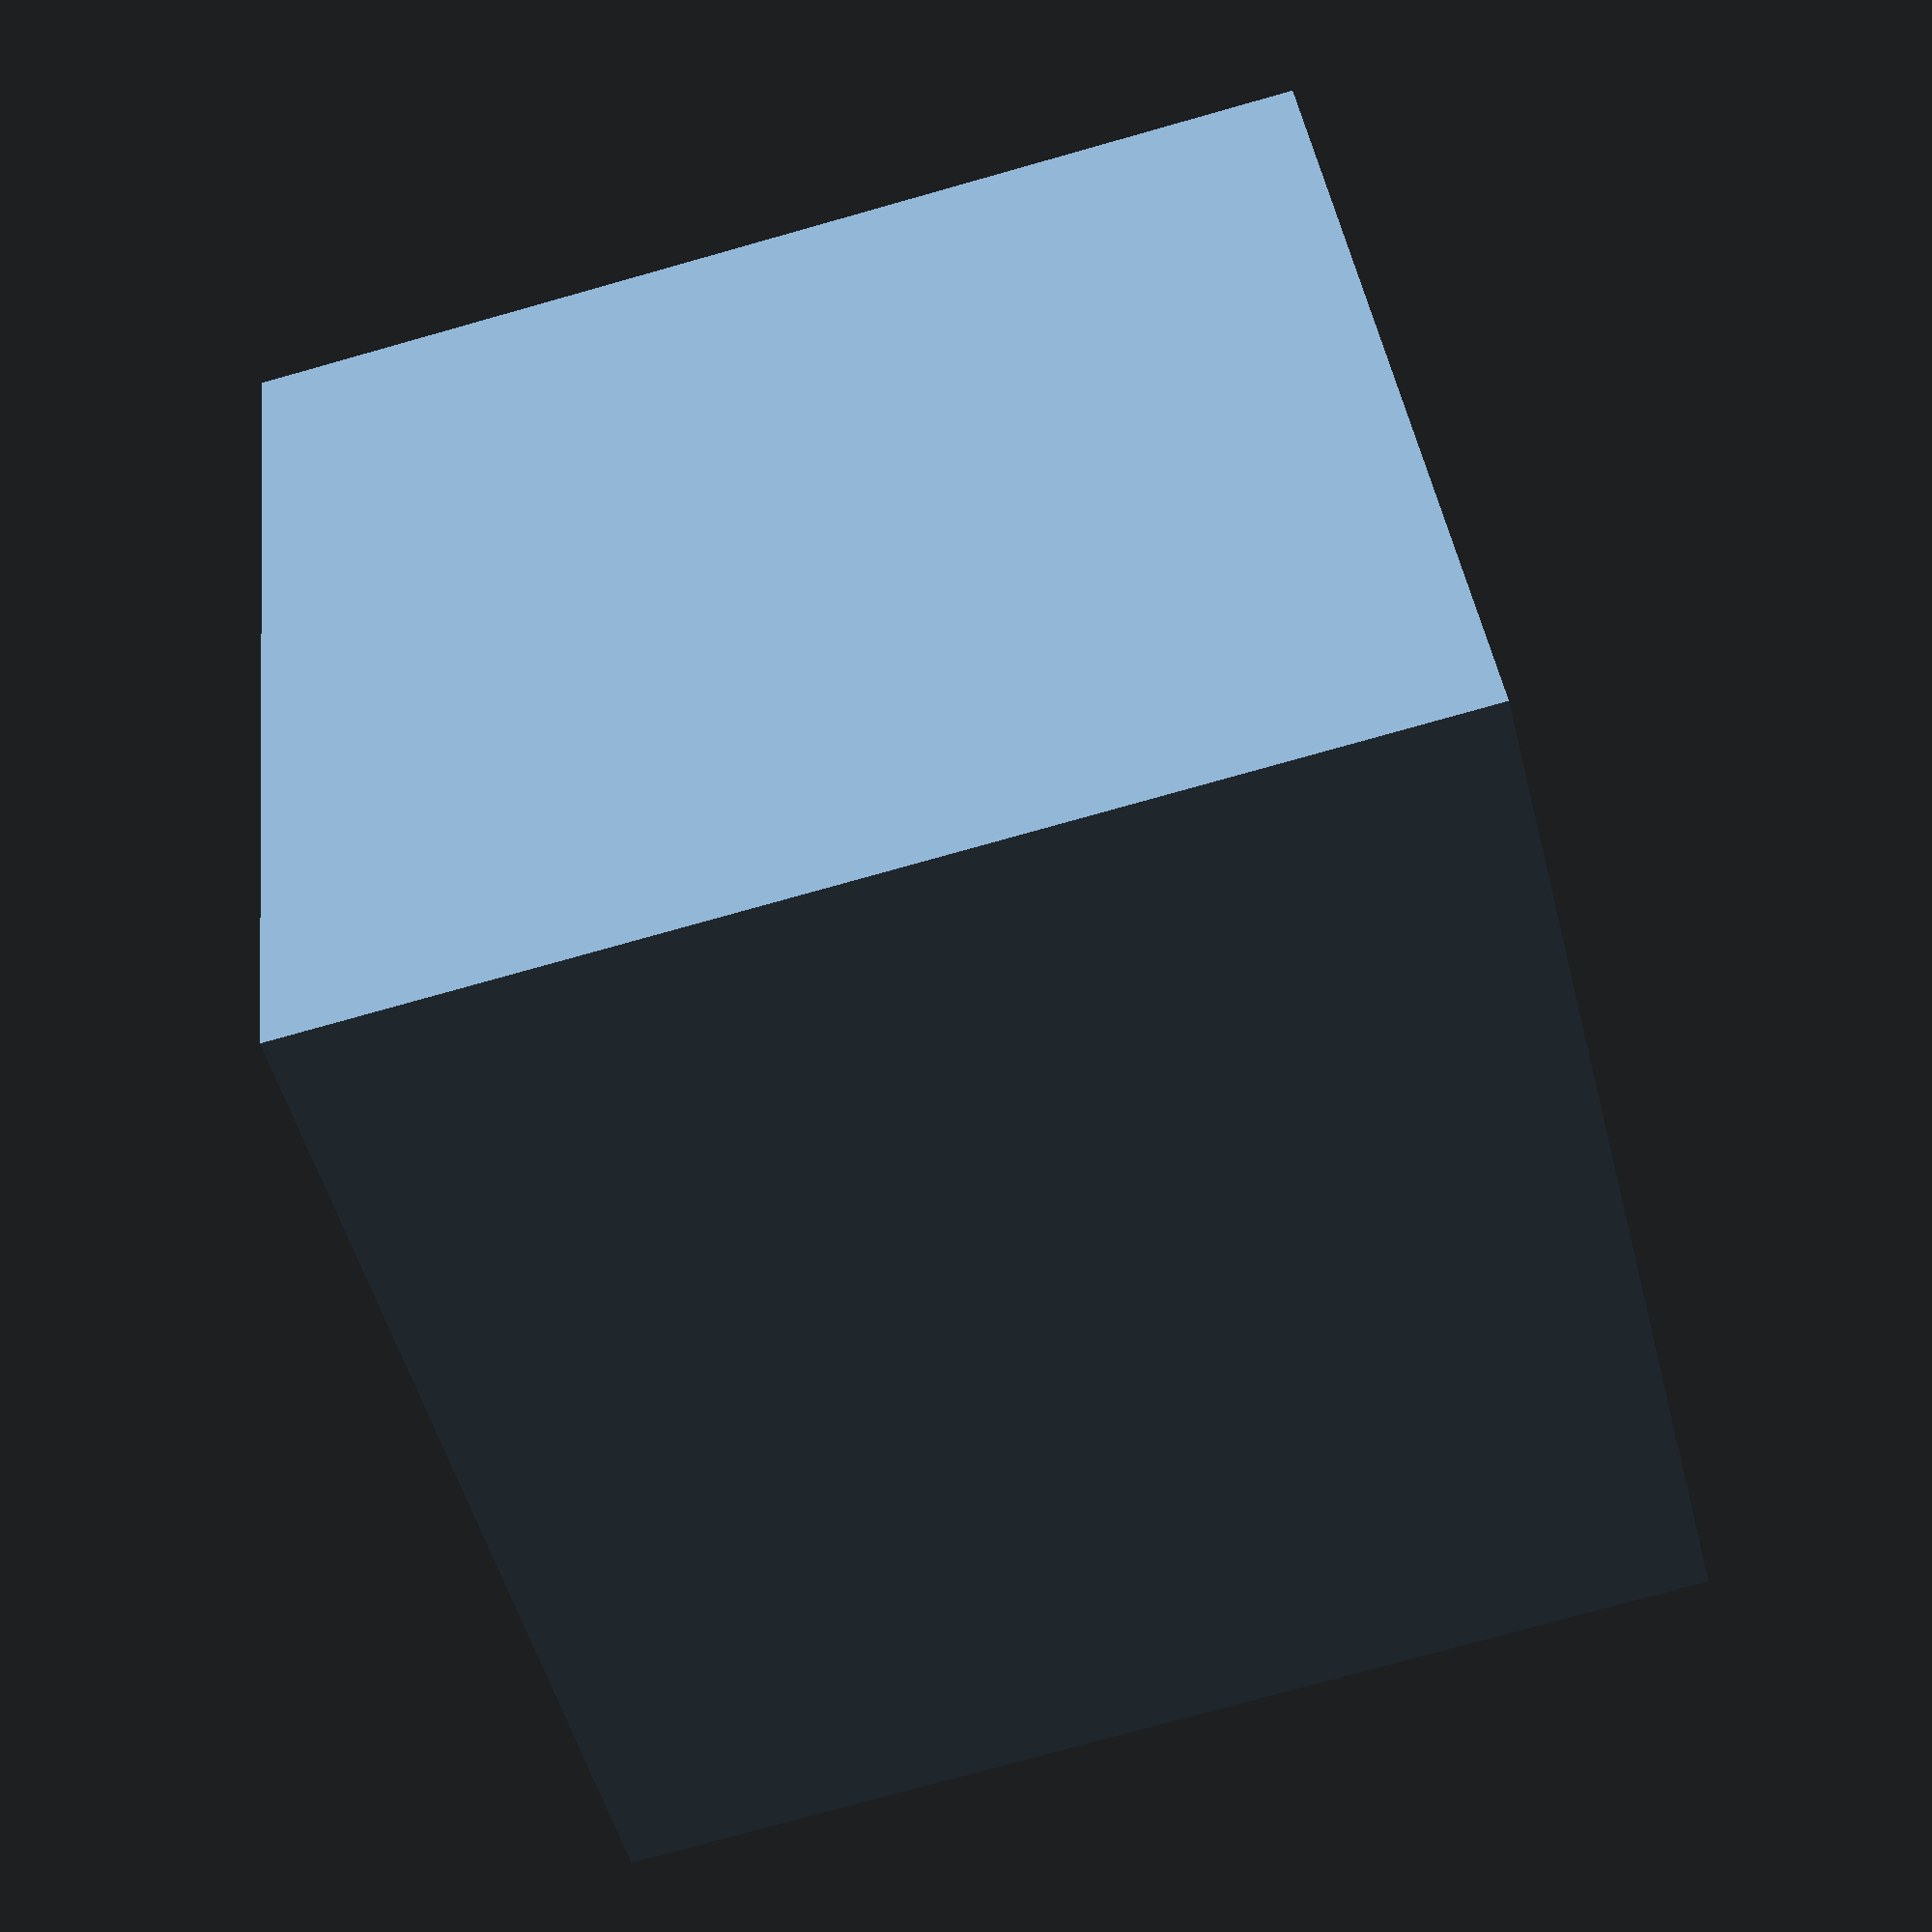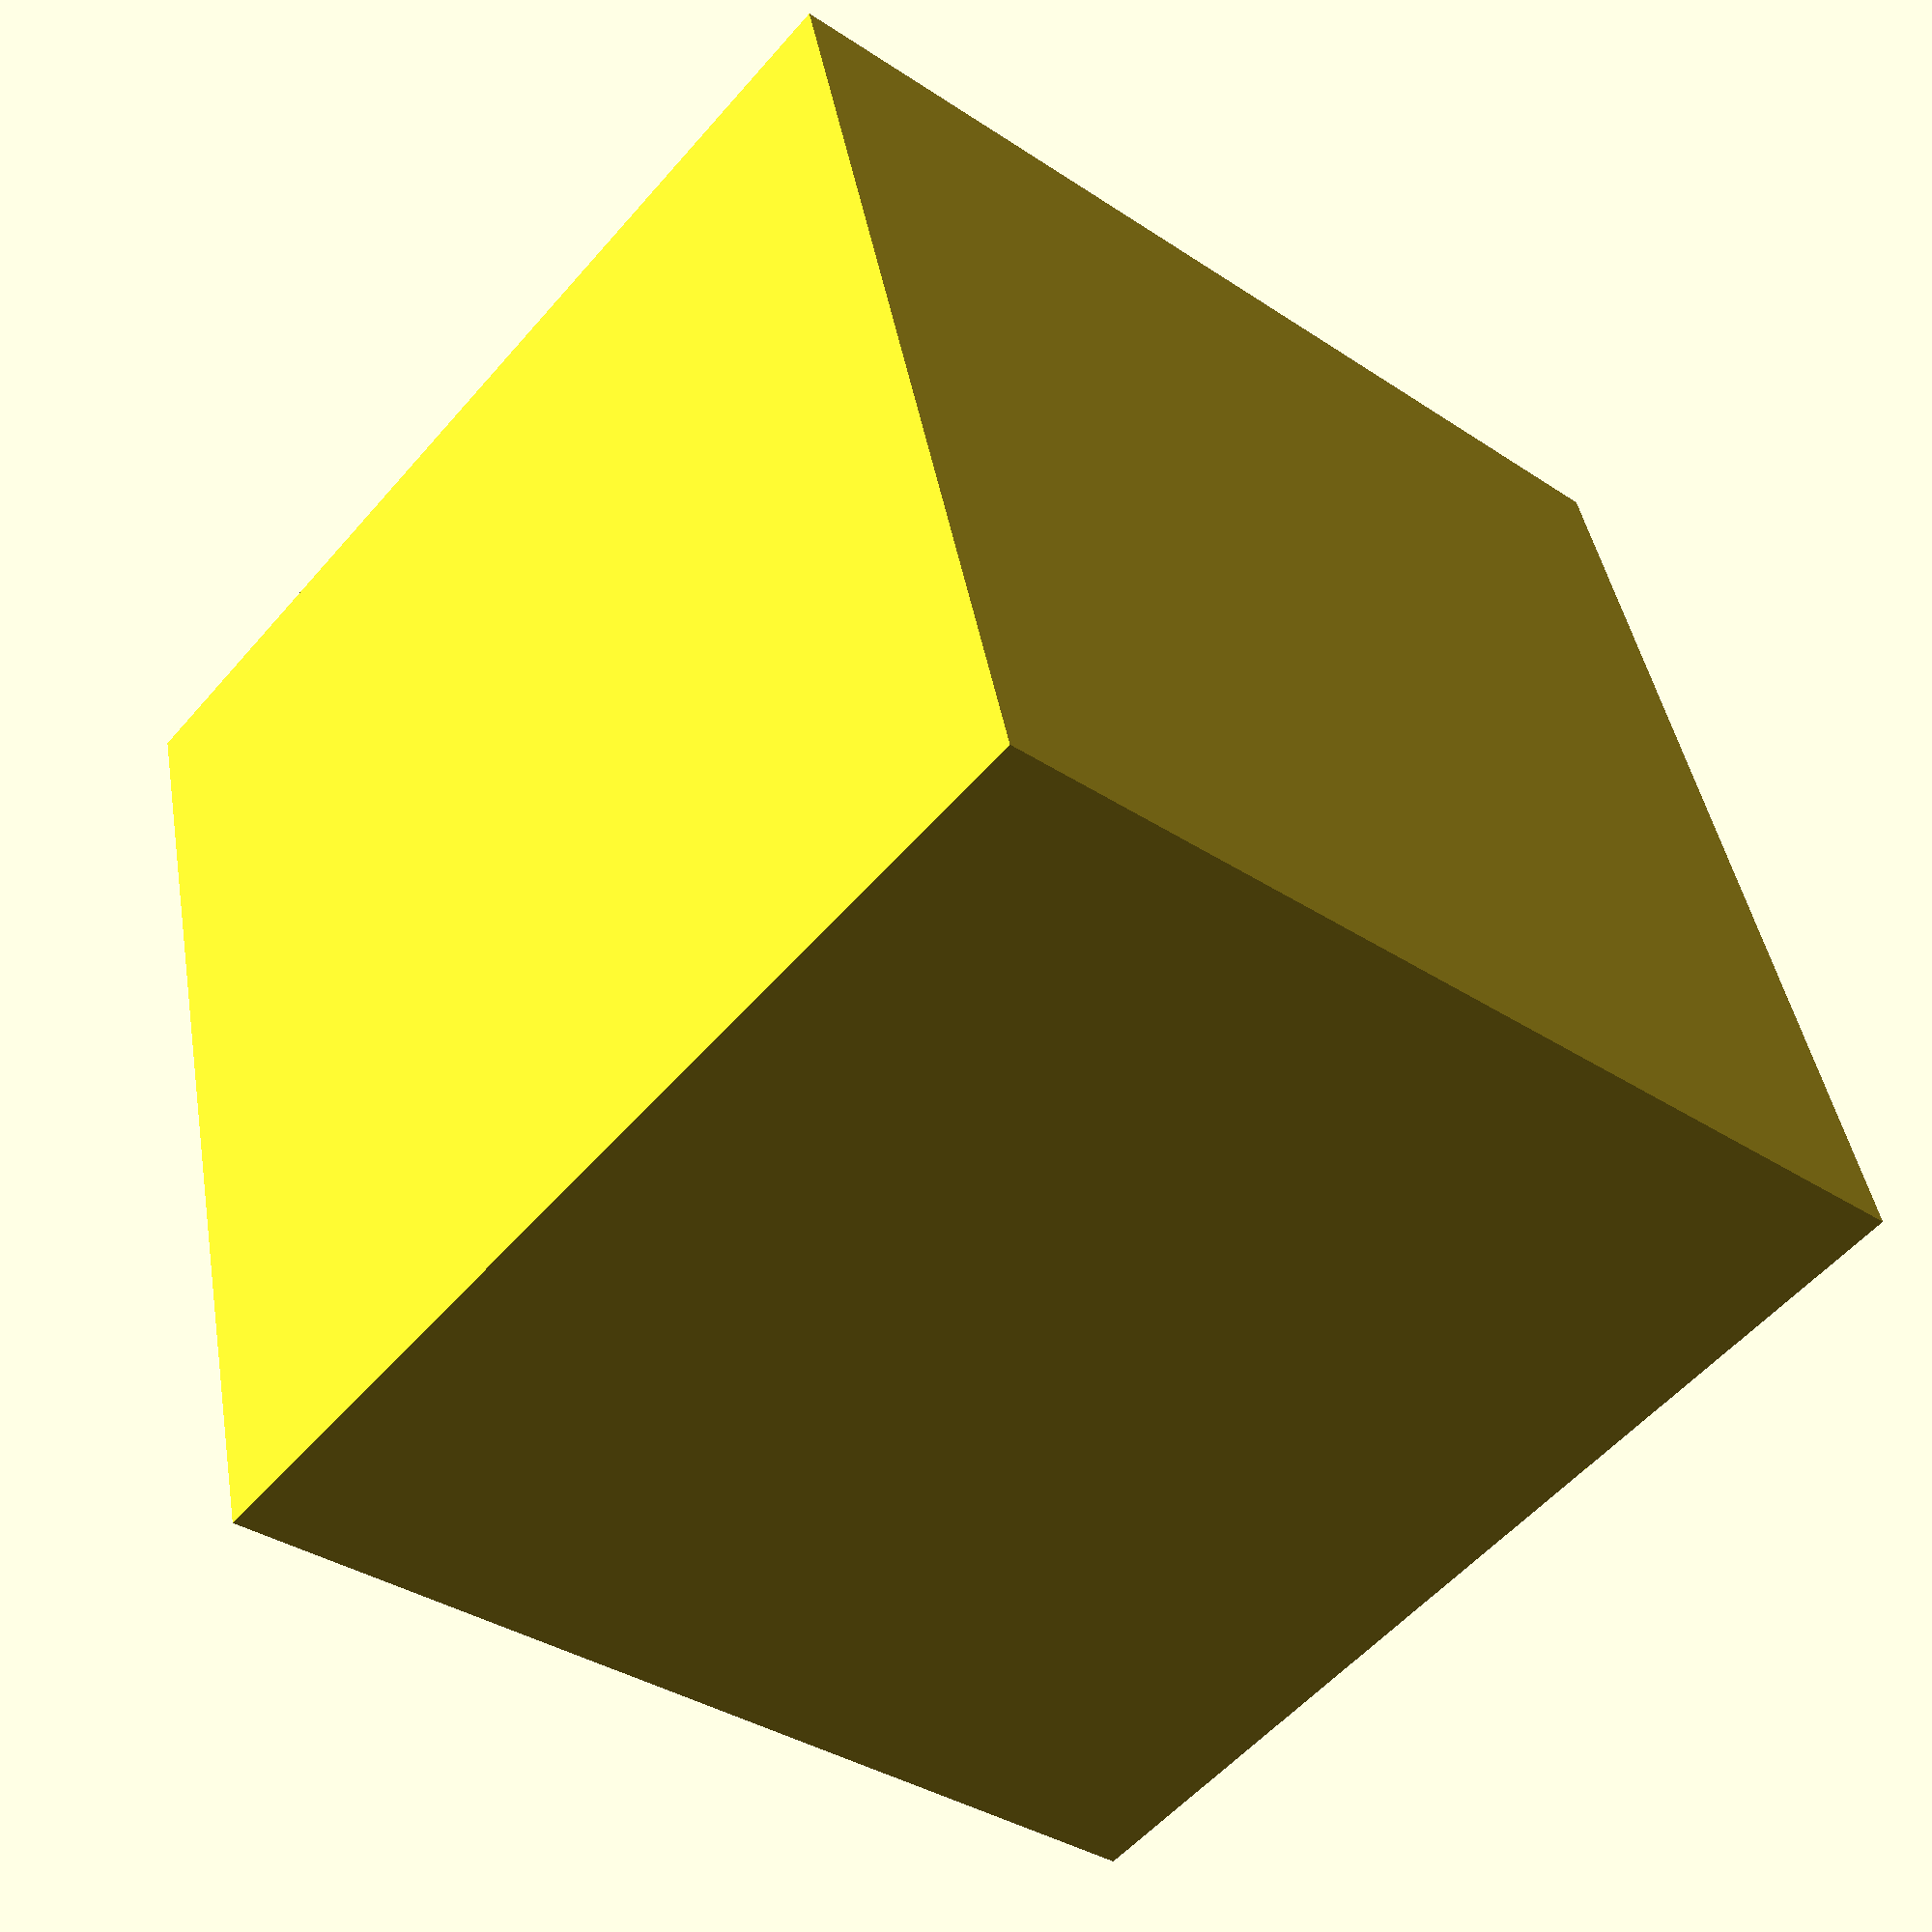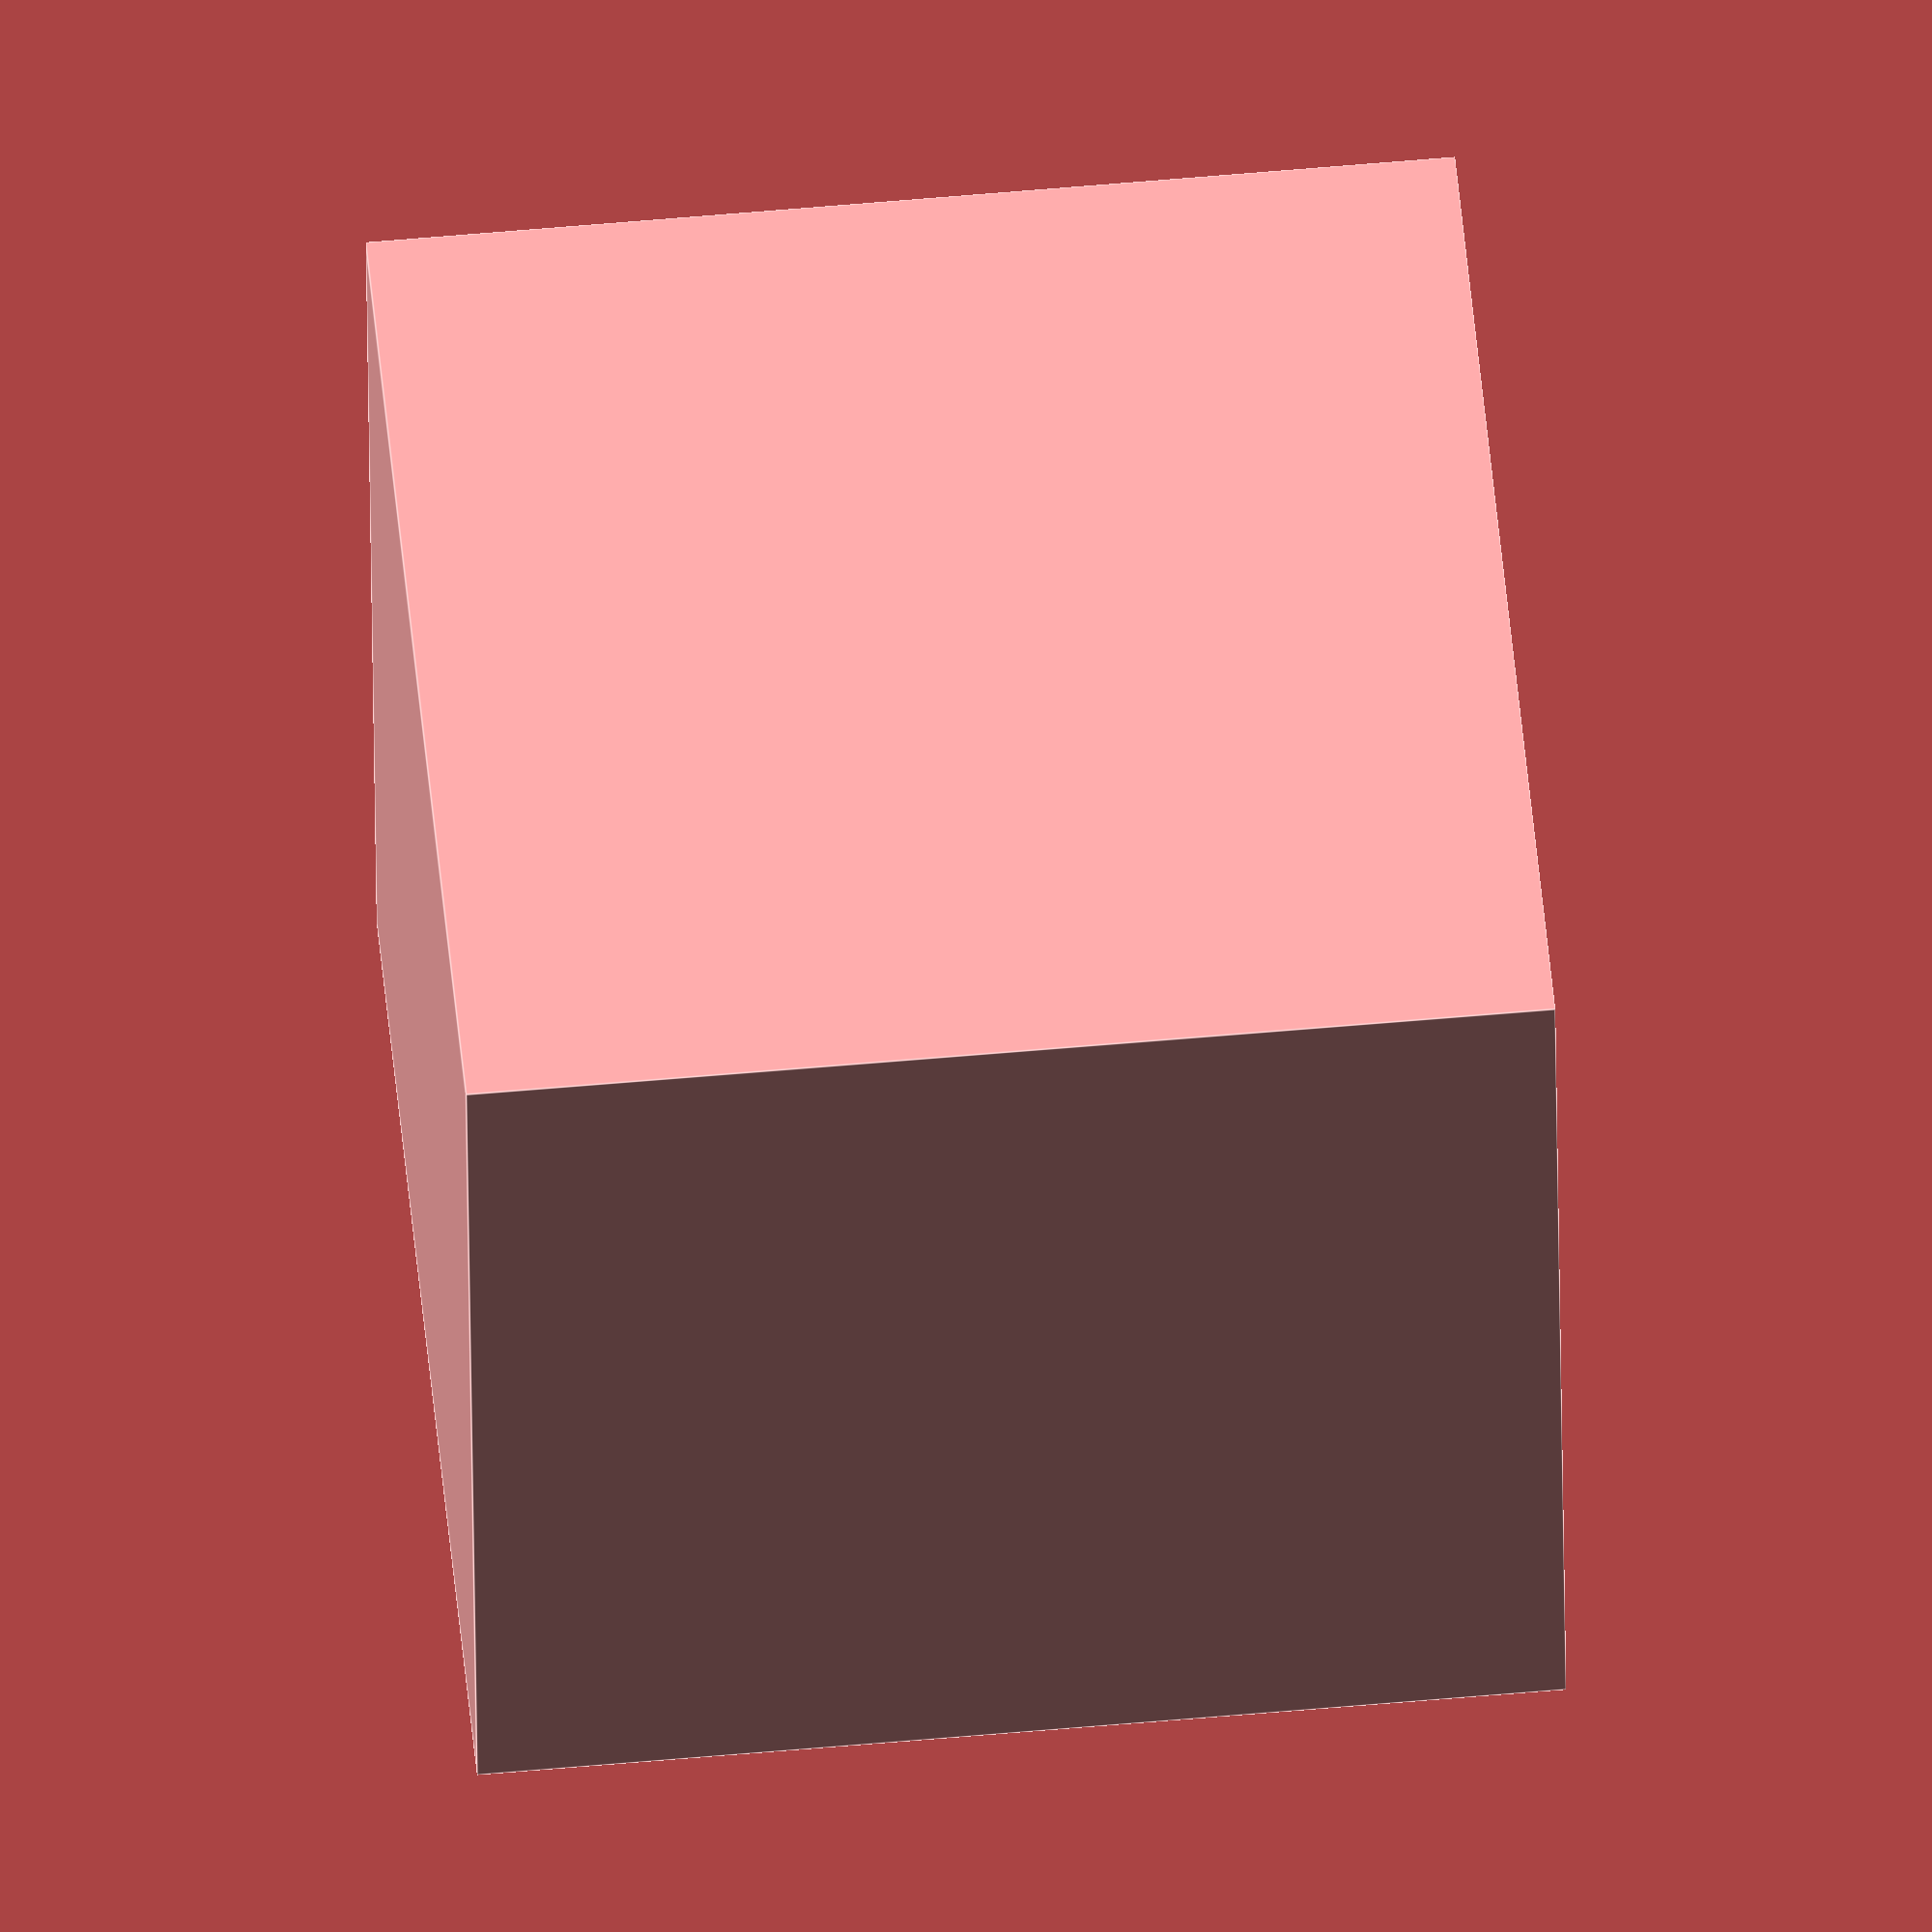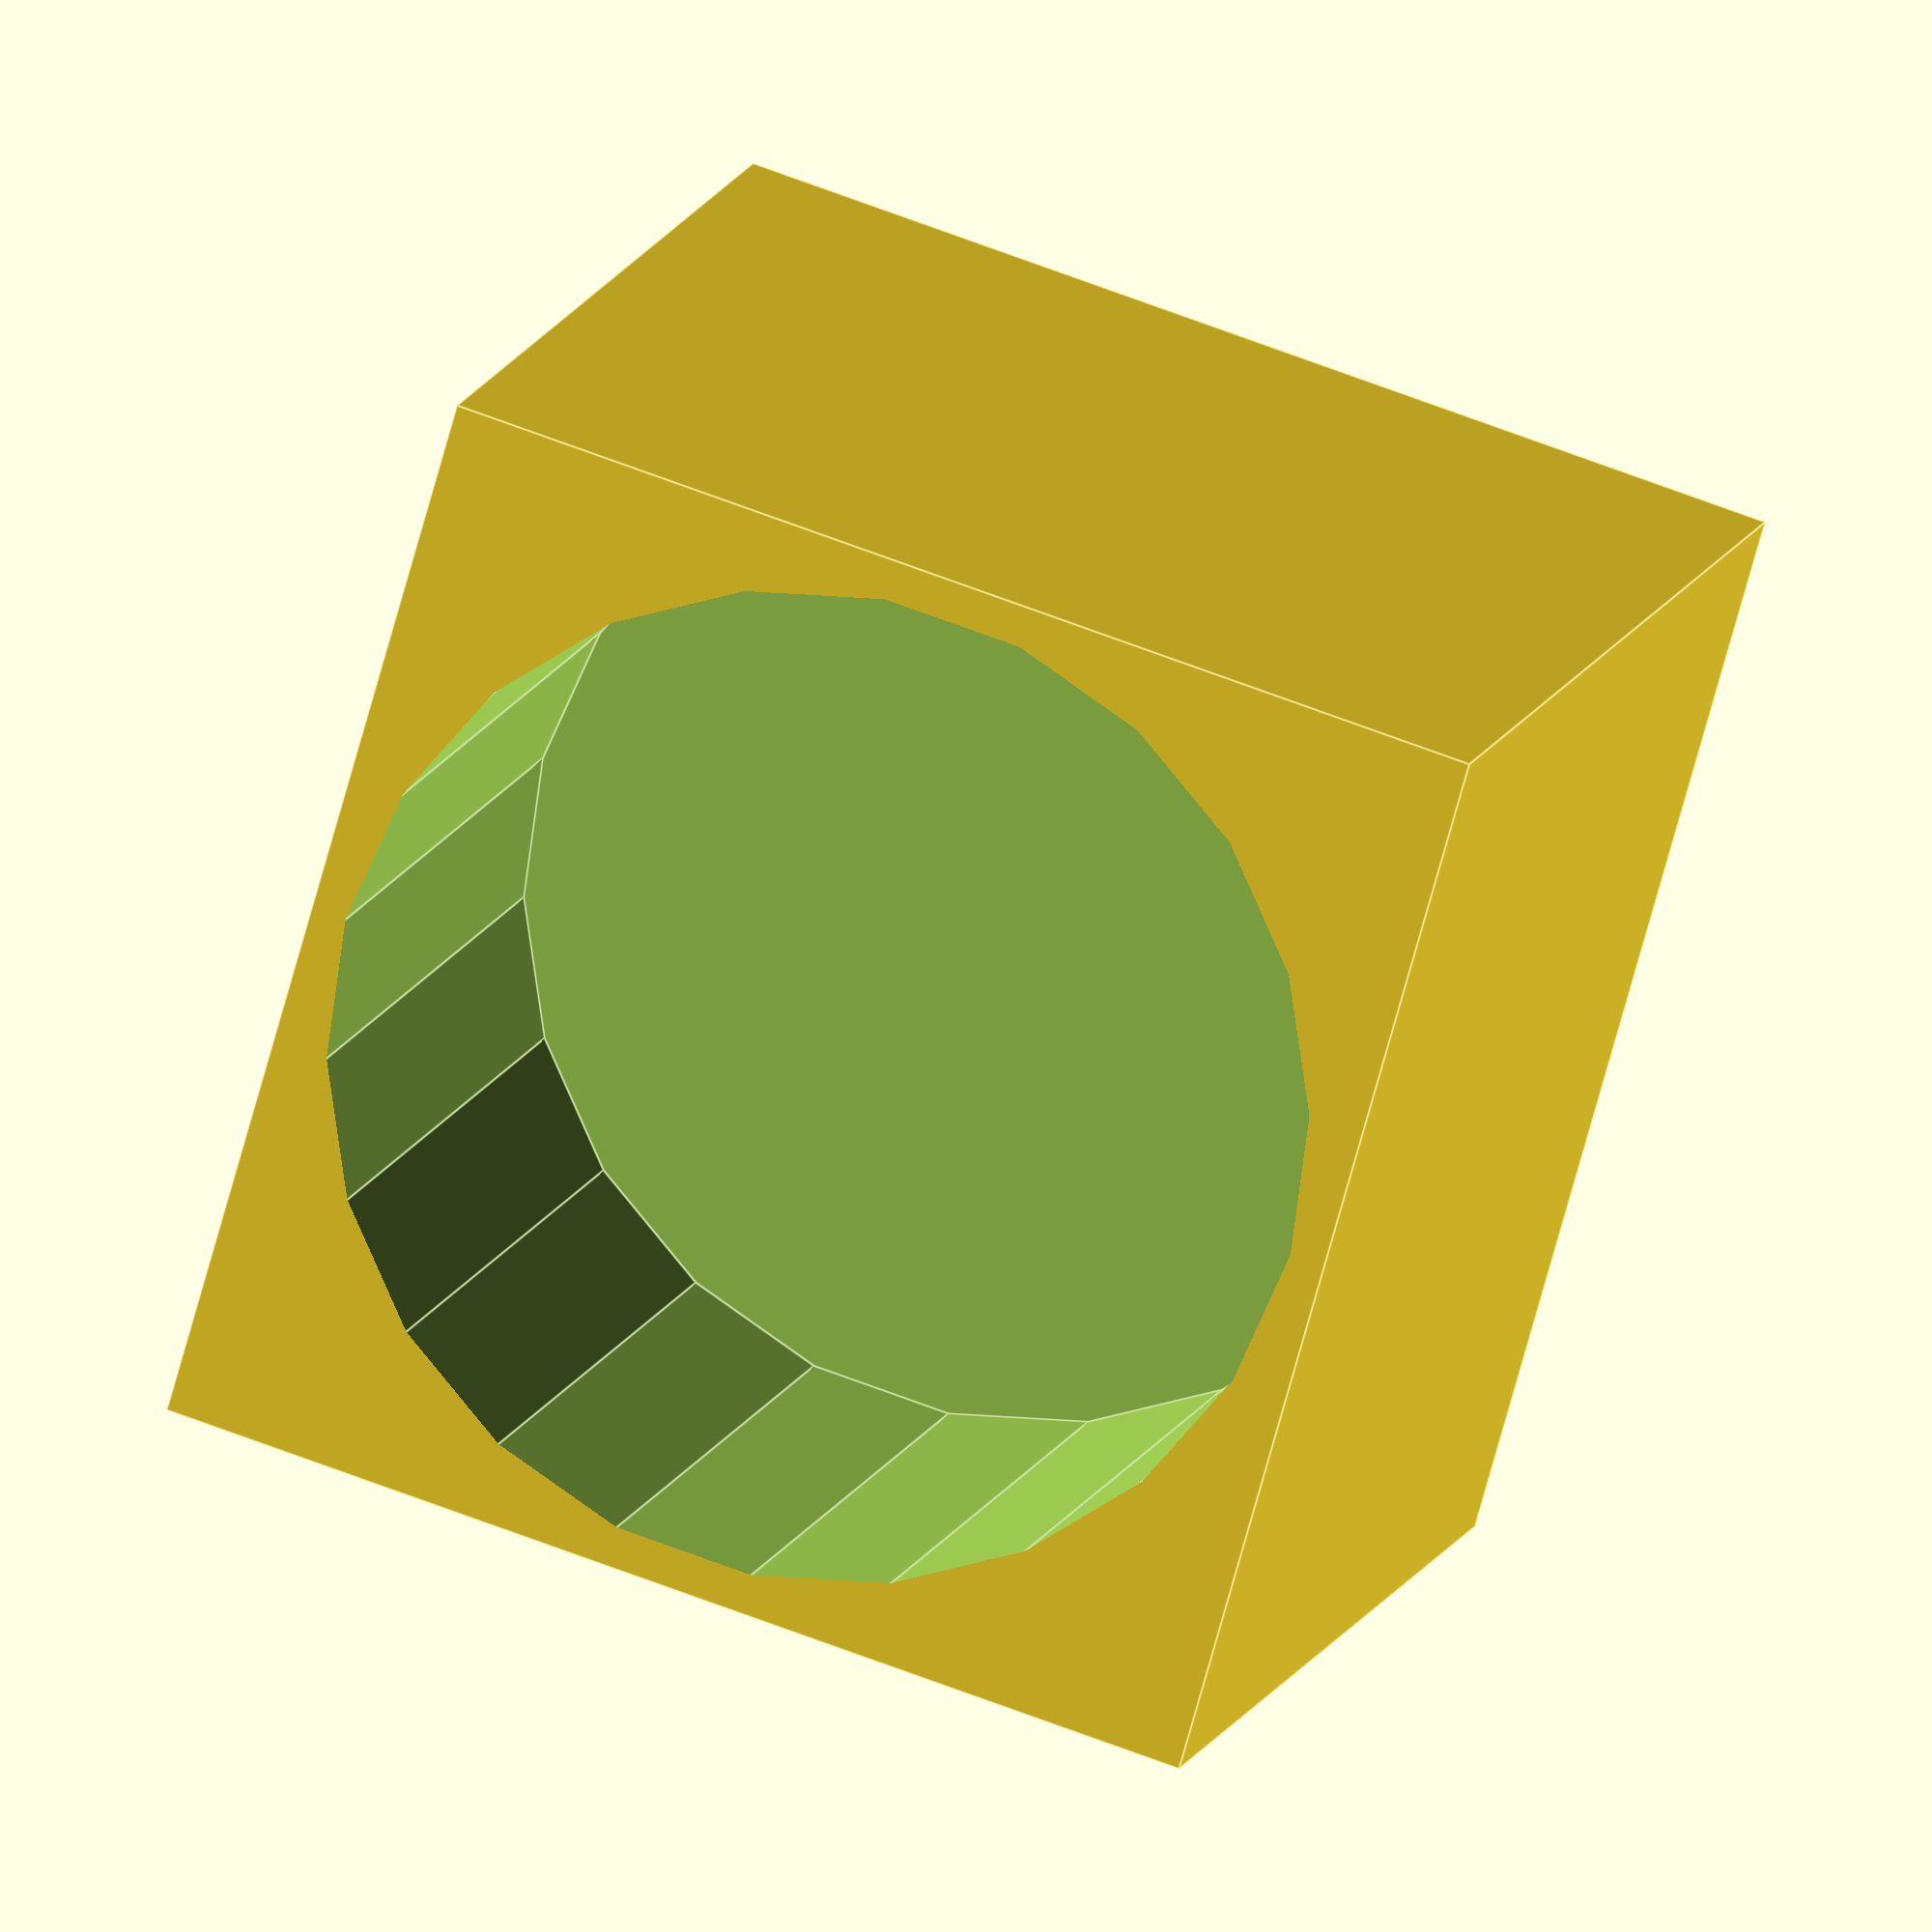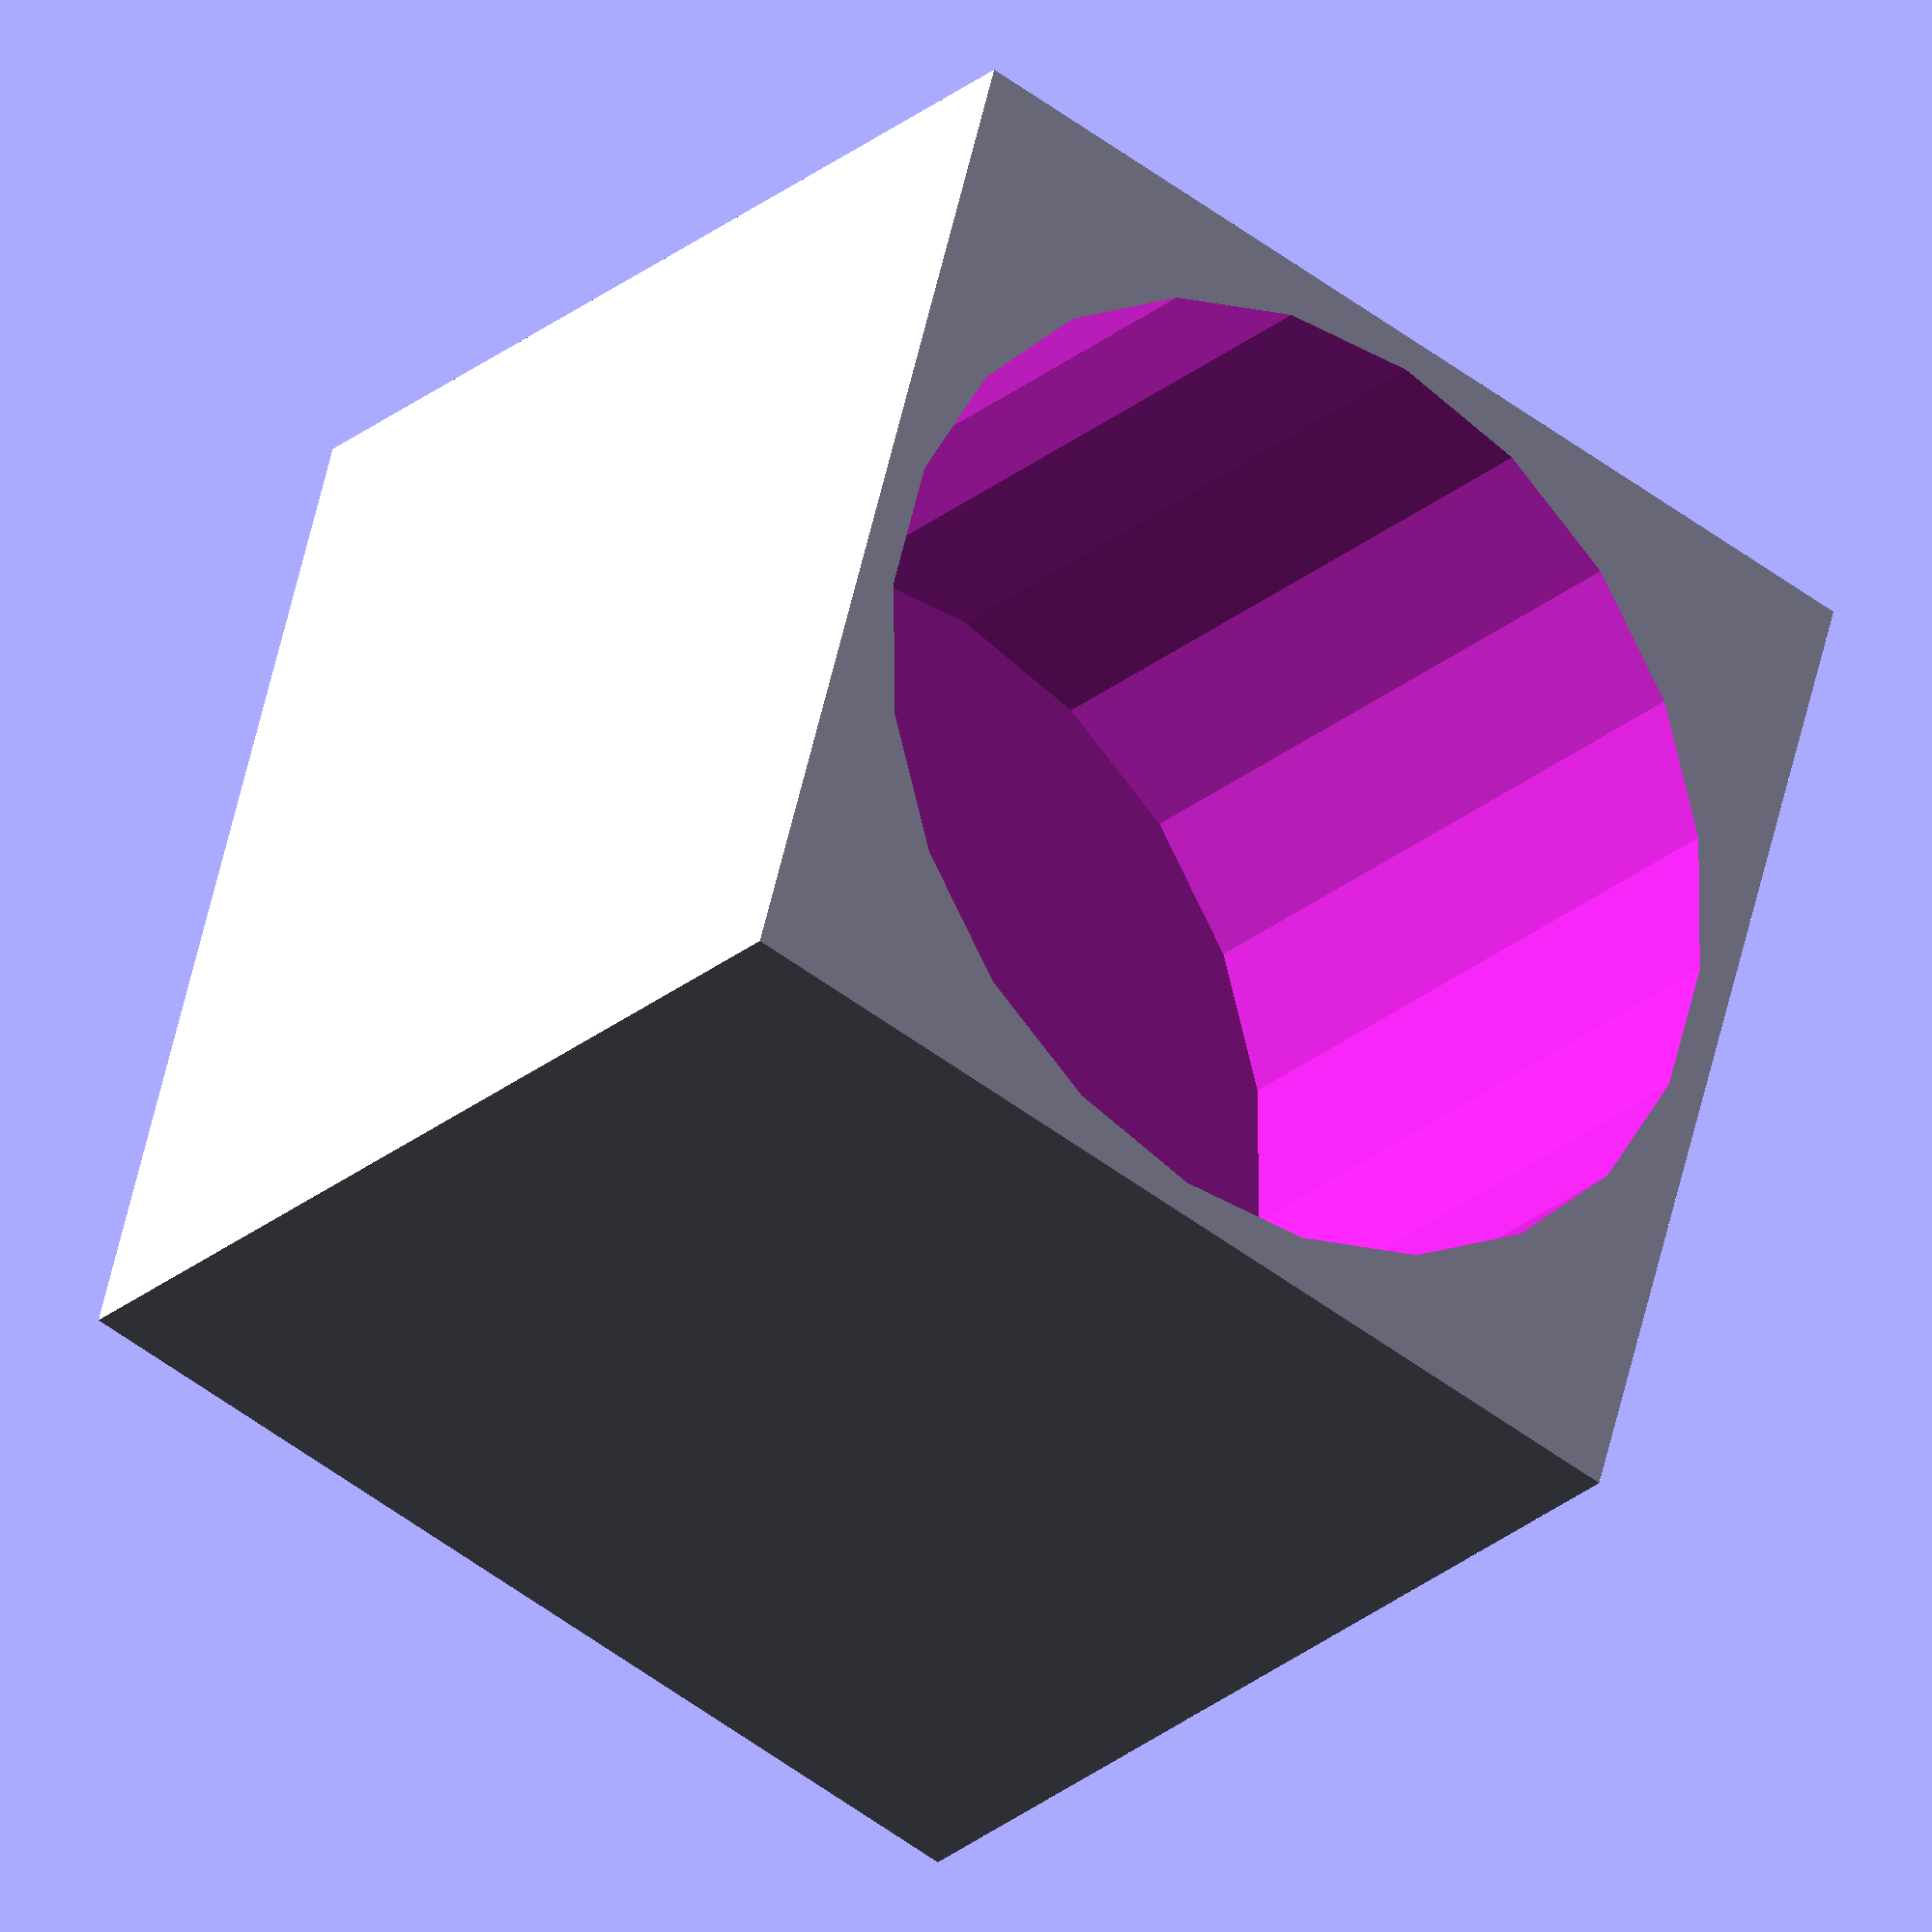
<openscad>

SINGLE_CUBE_WIDTH = 15;

module HoledCube() {
    step_width = SINGLE_CUBE_WIDTH;
    step_depth = SINGLE_CUBE_WIDTH;
    step_height = SINGLE_CUBE_WIDTH;

    difference() {
        translate([0,0, step_height/2]){
            cube([step_width, step_depth, step_height], center = true);
        }
        translate([0, 0, 5]) {
            cylinder(step_height*2, 7, 7);
        }
    }
}

 HoledCube();

// single row 
/*
cubes_per_row = 5;
for(i=[0: cubes_per_row]) {
    translate([i*SINGLE_CUBE_WIDTH,0,0]){
        HoledCube();
    }   
}*/

</openscad>
<views>
elev=256.0 azim=155.5 roll=254.3 proj=p view=wireframe
elev=54.7 azim=12.9 roll=140.1 proj=p view=solid
elev=122.3 azim=276.2 roll=275.3 proj=o view=edges
elev=166.7 azim=196.0 roll=164.3 proj=o view=edges
elev=25.8 azim=105.6 roll=322.8 proj=o view=wireframe
</views>
